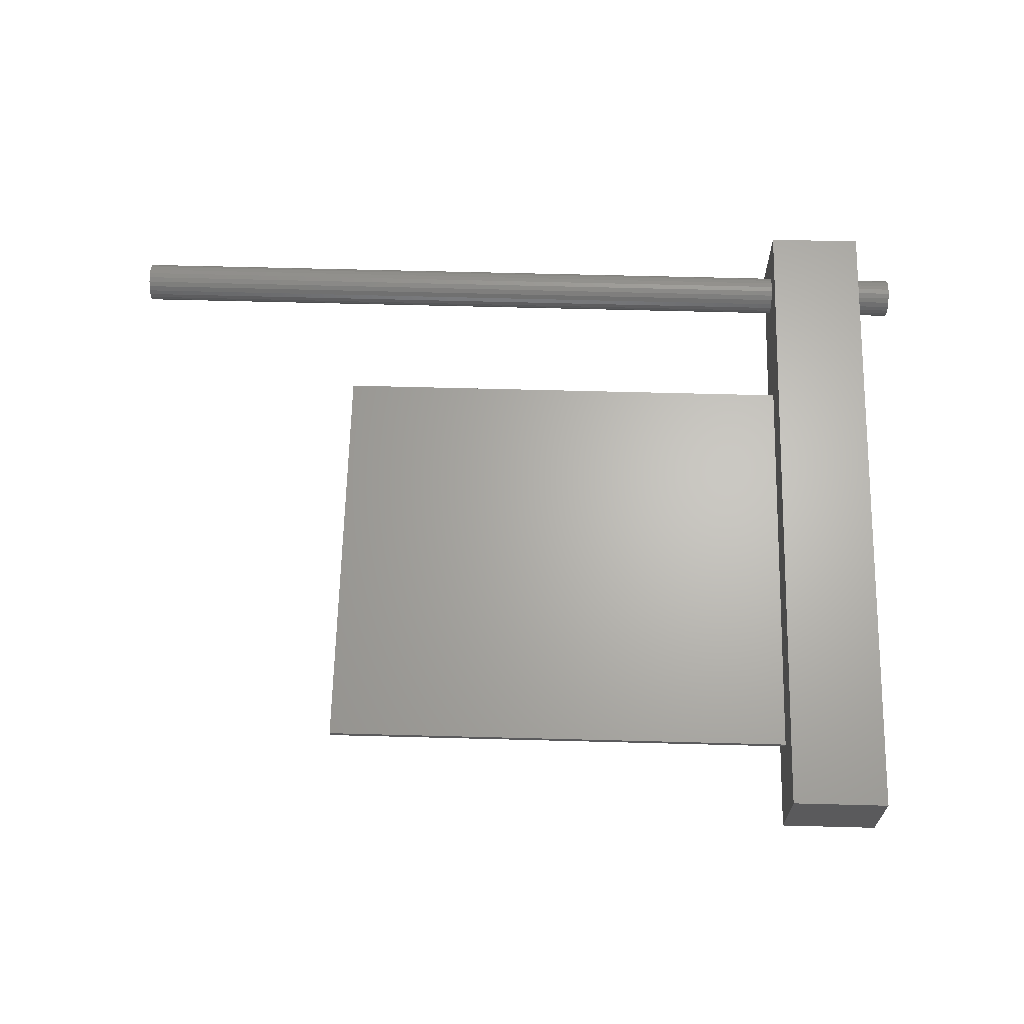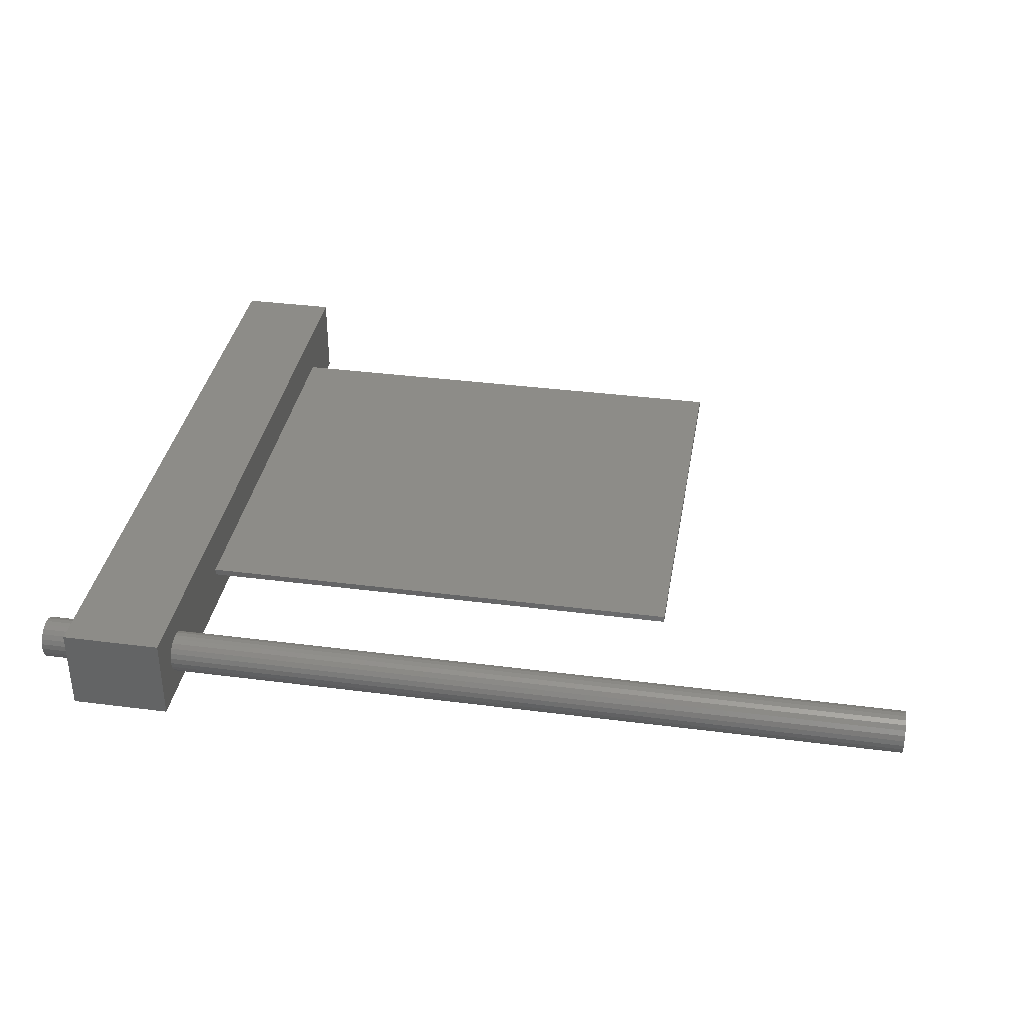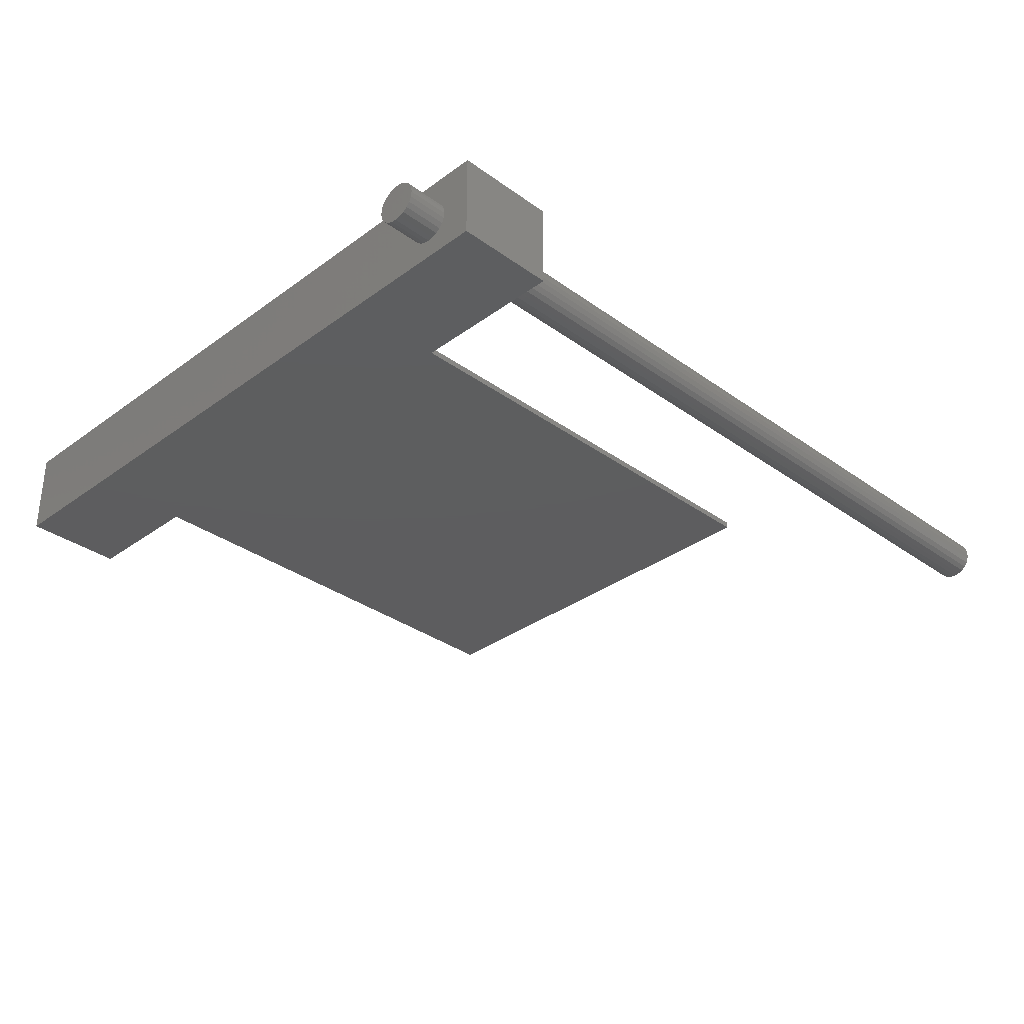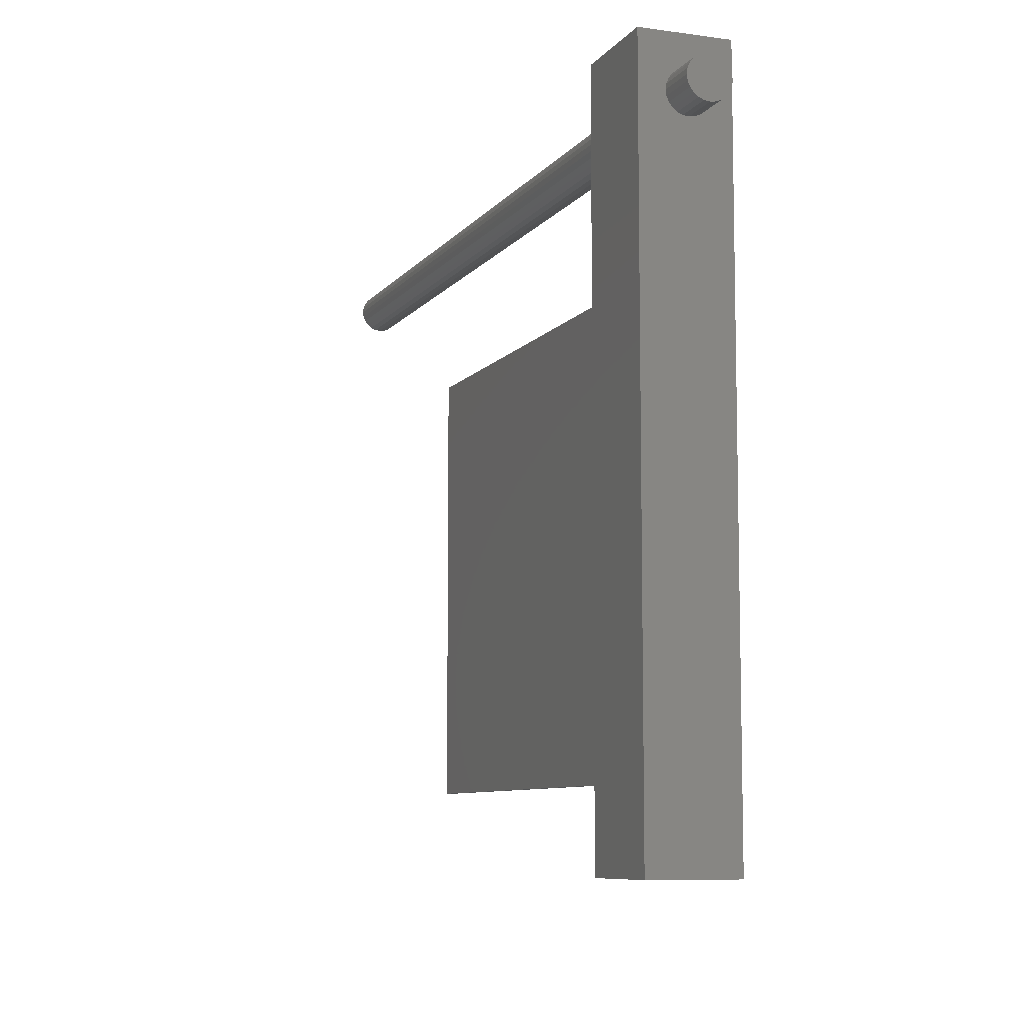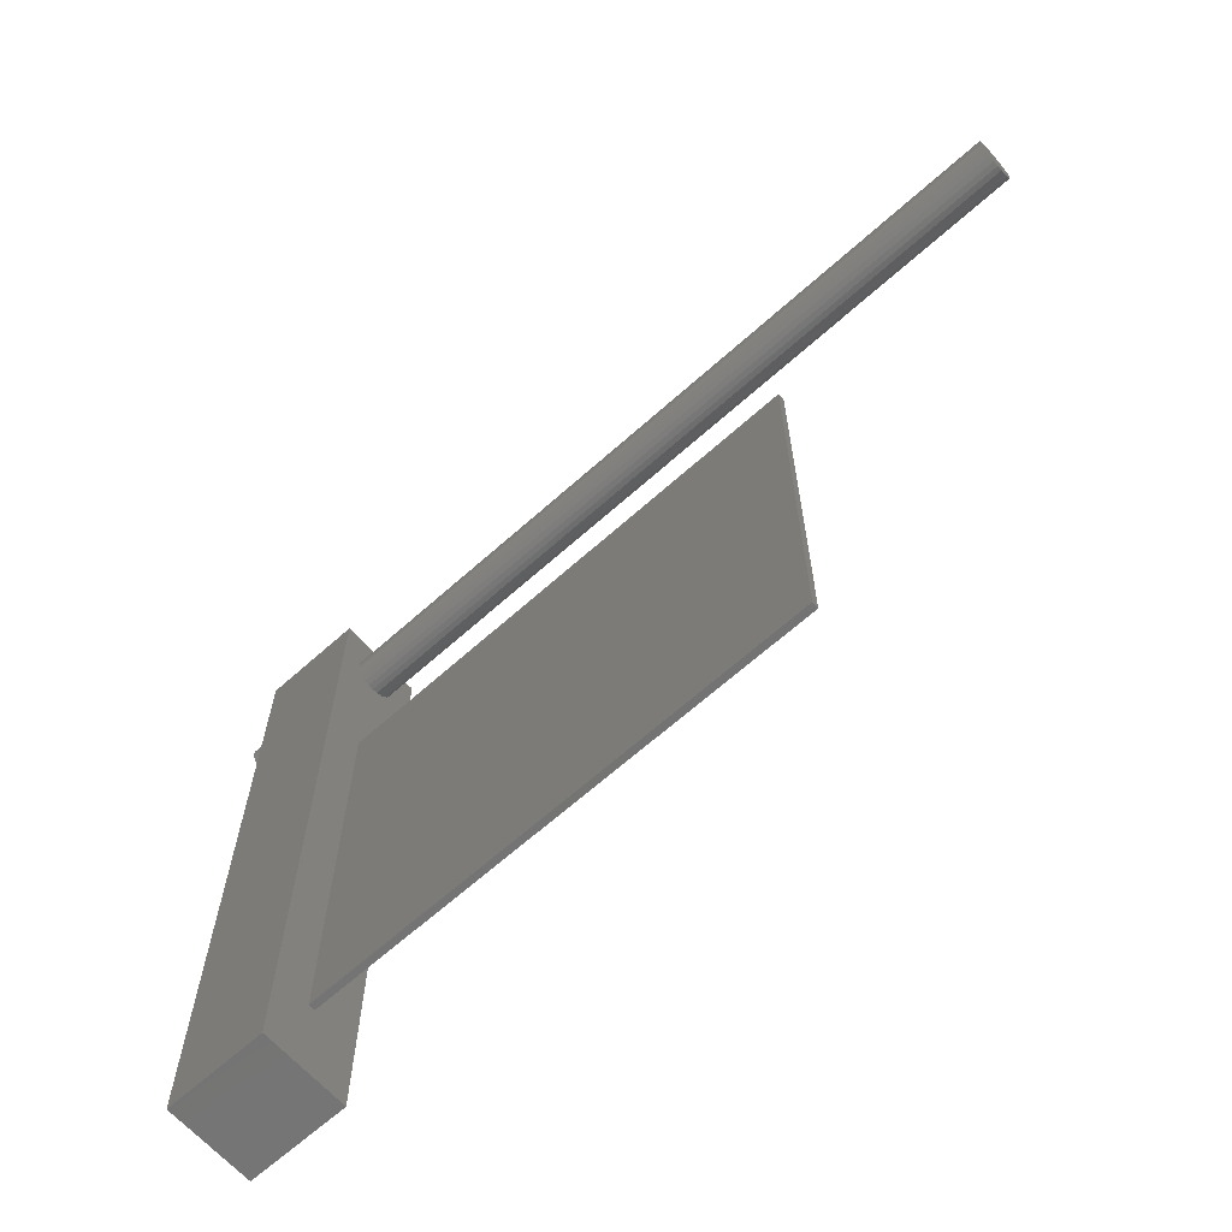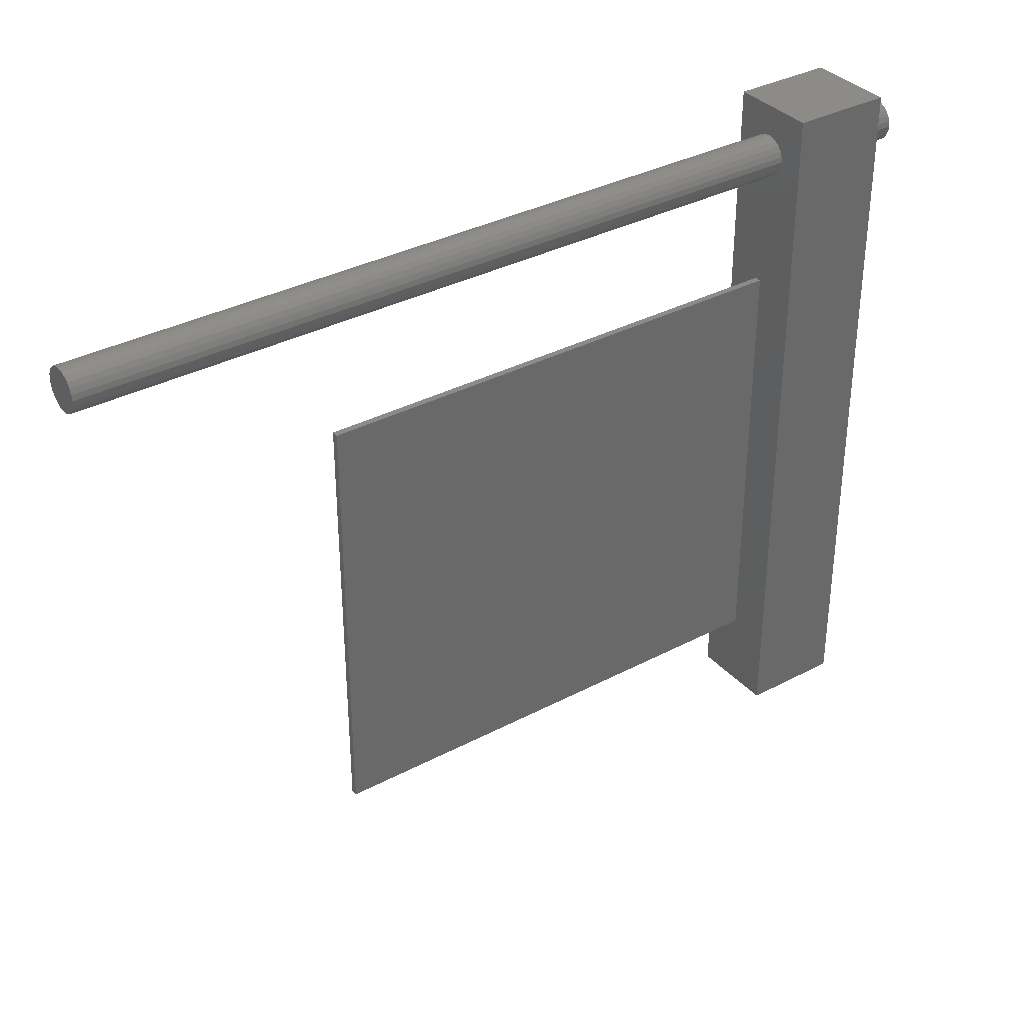
<metadata>
{"format":"stl","ext":"stl","renderer":"f3d","projection":"perspective","resolution":1024,"background":"white","views":[{"elev":65.3,"azim":-178.5,"up":"+Y"},{"elev":36.0,"azim":9.6,"up":"+Y"},{"elev":-33.0,"azim":-44.8,"up":"+Y"},{"elev":-8.3,"azim":-110.9,"up":"+Z"},{"elev":-65.5,"azim":42.0,"up":"+Z"},{"elev":34.9,"azim":144.8,"up":"+Z"}]}
</metadata>
<code>
# stl→obj: 94 verts, 150 faces
v 33.91 1.038e-12 9.024e-14
v 9.864 20.91 0
v 33.91 20.91 2.256e-14
v 9.864 1.072e-12 6.768e-14
v 9.864 20.91 168.6
v 33.91 -2.256e-14 168.6
v 33.91 20.91 168.6
v 9.864 1.015e-13 168.6
v 33.91 16.85 1.912
v 33.91 17.91 118.9
v 33.91 16.85 118.9
v 33.91 17.91 1.912
v 31.45 8.043 62.96
v 31.45 8.043 57.83
v 31.45 7.998 60.39
v 31.45 8.174 55.44
v 31.45 8.174 65.34
v 31.45 8.381 67.4
v 31.45 8.381 53.39
v 31.45 8.652 68.97
v 31.45 8.652 51.81
v 31.45 8.968 69.96
v 31.45 8.968 50.82
v 31.45 9.306 70.3
v 31.45 9.306 50.49
v 31.45 9.644 69.96
v 31.45 9.644 50.82
v 31.45 9.96 68.97
v 31.45 9.96 51.81
v 31.45 10.23 67.4
v 31.45 10.23 53.39
v 31.45 10.44 65.34
v 31.45 10.44 55.44
v 31.45 10.57 62.96
v 31.45 10.57 57.83
v 31.45 10.61 60.39
v 33.91 8.704 18.95
v 154.1 8.704 123
v 33.91 8.704 123
v 154.1 8.704 18.95
v 154.1 10.26 18.95
v 33.91 10.26 123
v 154.1 10.26 123
v 33.91 10.26 18.95
v 33.91 1.762 1.912
v 33.91 1.762 118.9
v 4.512e-14 11.1 161.2
v 4.512e-14 8.501 161.2
v 4.512e-14 9.8 161.3
v 4.512e-14 12.31 160.7
v 0 7.29 160.7
v 9.024e-14 6.25 159.9
v 1.354e-13 13.35 159.9
v 1.354e-13 14.15 158.8
v 4.512e-14 5.452 158.8
v 4.512e-14 4.951 157.6
v 1.354e-13 14.65 157.6
v 4.512e-14 4.78 156.3
v 1.354e-13 14.82 156.3
v 4.512e-14 4.951 155
v 1.354e-13 14.65 155
v 9.024e-14 14.15 153.8
v 4.512e-14 5.452 153.8
v 4.512e-14 6.25 152.8
v 9.024e-14 13.35 152.8
v 9.024e-14 12.31 152
v 4.512e-14 7.29 152
v 4.512e-14 11.1 151.5
v 4.512e-14 8.501 151.5
v 4.512e-14 9.8 151.3
v 215.3 8.501 161.2
v 215.3 11.1 161.2
v 215.3 9.8 161.3
v 215.3 12.31 160.7
v 215.3 7.29 160.7
v 215.3 6.25 159.9
v 215.3 13.35 159.9
v 215.3 5.452 158.8
v 215.3 14.15 158.8
v 215.3 4.951 157.6
v 215.3 14.65 157.6
v 215.3 4.78 156.3
v 215.3 14.82 156.3
v 215.3 4.951 155
v 215.3 14.65 155
v 215.3 14.15 153.8
v 215.3 5.452 153.8
v 215.3 6.25 152.8
v 215.3 13.35 152.8
v 215.3 12.31 152
v 215.3 7.29 152
v 215.3 8.501 151.5
v 215.3 11.1 151.5
v 215.3 9.8 151.3
f 1 2 3
f 2 1 4
f 5 6 7
f 6 5 8
f 3 5 7
f 5 3 2
f 5 4 8
f 4 5 2
f 9 10 11
f 10 9 12
f 13 14 15
f 14 13 16
f 16 13 17
f 16 17 18
f 16 18 19
f 19 18 20
f 19 20 21
f 21 20 22
f 21 22 23
f 23 22 24
f 23 24 25
f 25 24 26
f 25 26 27
f 27 26 28
f 27 28 29
f 29 28 30
f 29 30 31
f 31 30 32
f 31 32 33
f 33 32 34
f 33 34 35
f 35 34 36
f 37 38 39
f 38 37 40
f 41 42 43
f 42 41 44
f 37 41 40
f 41 37 44
f 42 37 39
f 37 42 44
f 42 38 43
f 38 42 39
f 41 38 40
f 38 41 43
f 1 45 46
f 45 1 3
f 45 3 9
f 9 3 12
f 12 3 7
f 6 46 7
f 46 6 1
f 7 46 11
f 7 11 10
f 7 10 12
f 8 1 6
f 1 8 4
f 47 48 49
f 48 47 50
f 48 50 51
f 51 50 52
f 52 50 53
f 52 53 54
f 52 54 55
f 55 54 56
f 56 54 57
f 56 57 58
f 58 57 59
f 58 59 60
f 60 59 61
f 60 61 62
f 60 62 63
f 63 62 64
f 64 62 65
f 64 65 66
f 64 66 67
f 67 66 68
f 67 68 69
f 69 68 70
f 71 72 73
f 72 71 74
f 74 71 75
f 74 75 76
f 74 76 77
f 77 76 78
f 77 78 79
f 79 78 80
f 79 80 81
f 81 80 82
f 81 82 83
f 83 82 84
f 83 84 85
f 85 84 86
f 86 84 87
f 86 87 88
f 86 88 89
f 89 88 90
f 90 88 91
f 90 91 92
f 90 92 93
f 93 92 94
f 89 62 86
f 62 89 65
f 52 75 51
f 75 52 76
f 52 78 76
f 78 52 55
f 49 72 47
f 72 49 73
f 62 85 86
f 85 62 61
f 92 67 69
f 67 92 91
f 54 77 79
f 77 54 53
f 47 74 50
f 74 47 72
f 55 80 78
f 80 55 56
f 59 81 83
f 81 59 57
f 48 73 49
f 73 48 71
f 58 84 82
f 84 58 60
f 63 88 87
f 88 63 64
f 57 79 81
f 79 57 54
f 50 77 53
f 77 50 74
f 56 82 80
f 82 56 58
f 61 83 85
f 83 61 59
f 60 87 84
f 87 60 63
f 91 64 67
f 64 91 88
f 94 69 70
f 69 94 92
f 93 70 68
f 70 93 94
f 90 68 66
f 68 90 93
f 90 65 89
f 65 90 66
f 51 71 48
f 71 51 75
f 45 11 46
f 11 45 9

</code>
